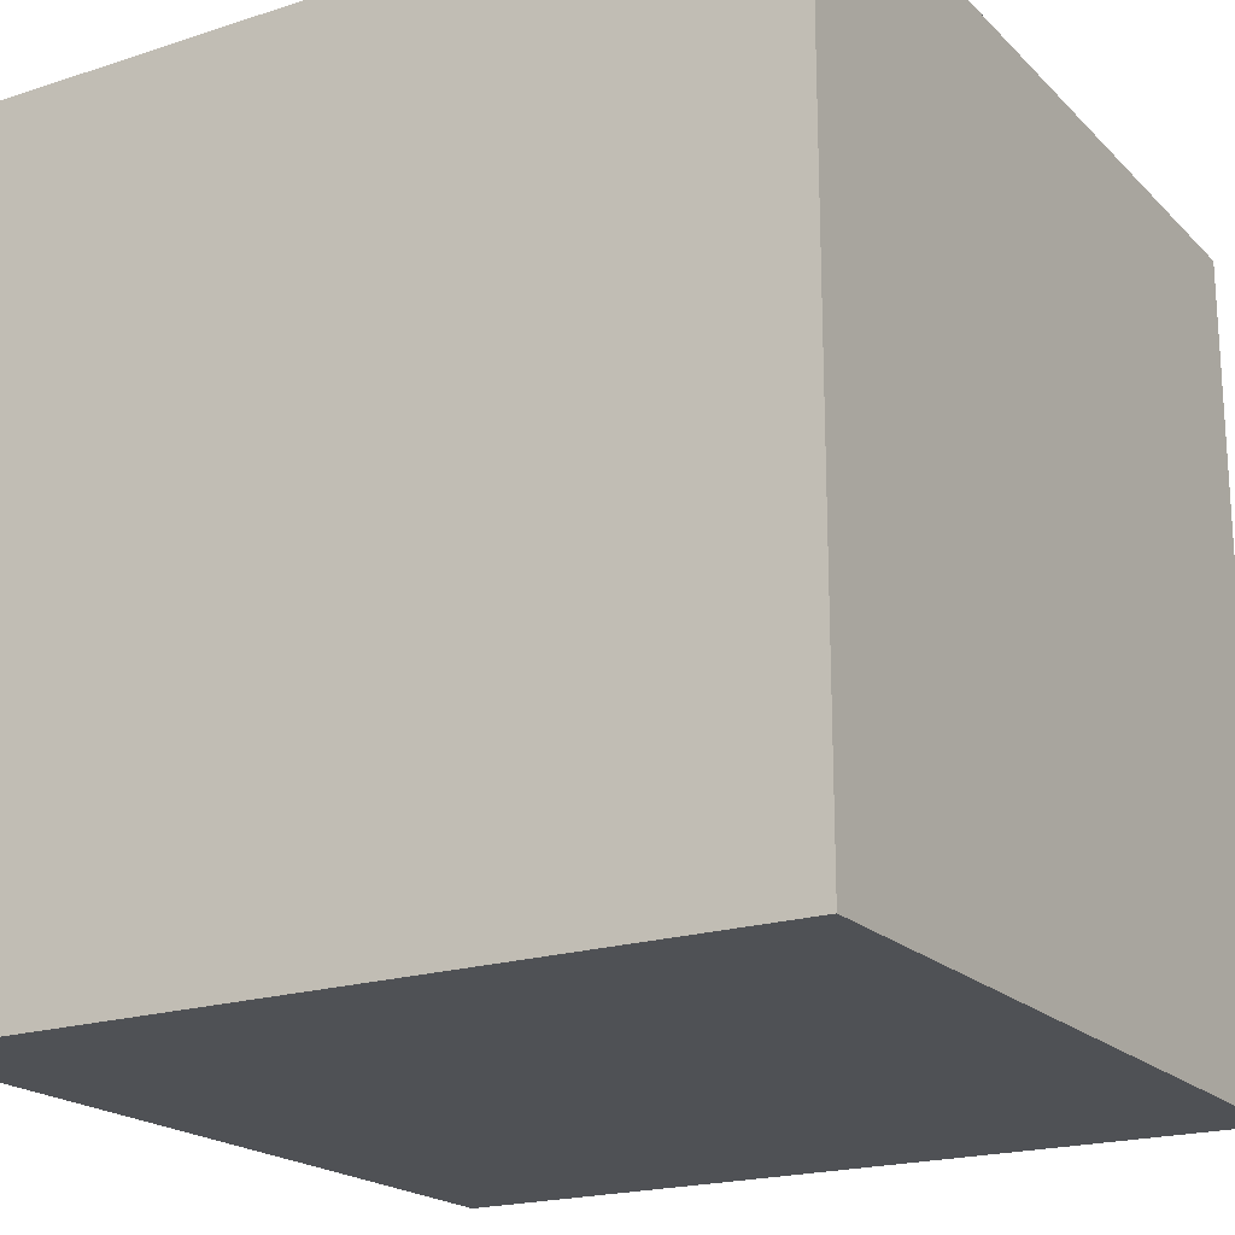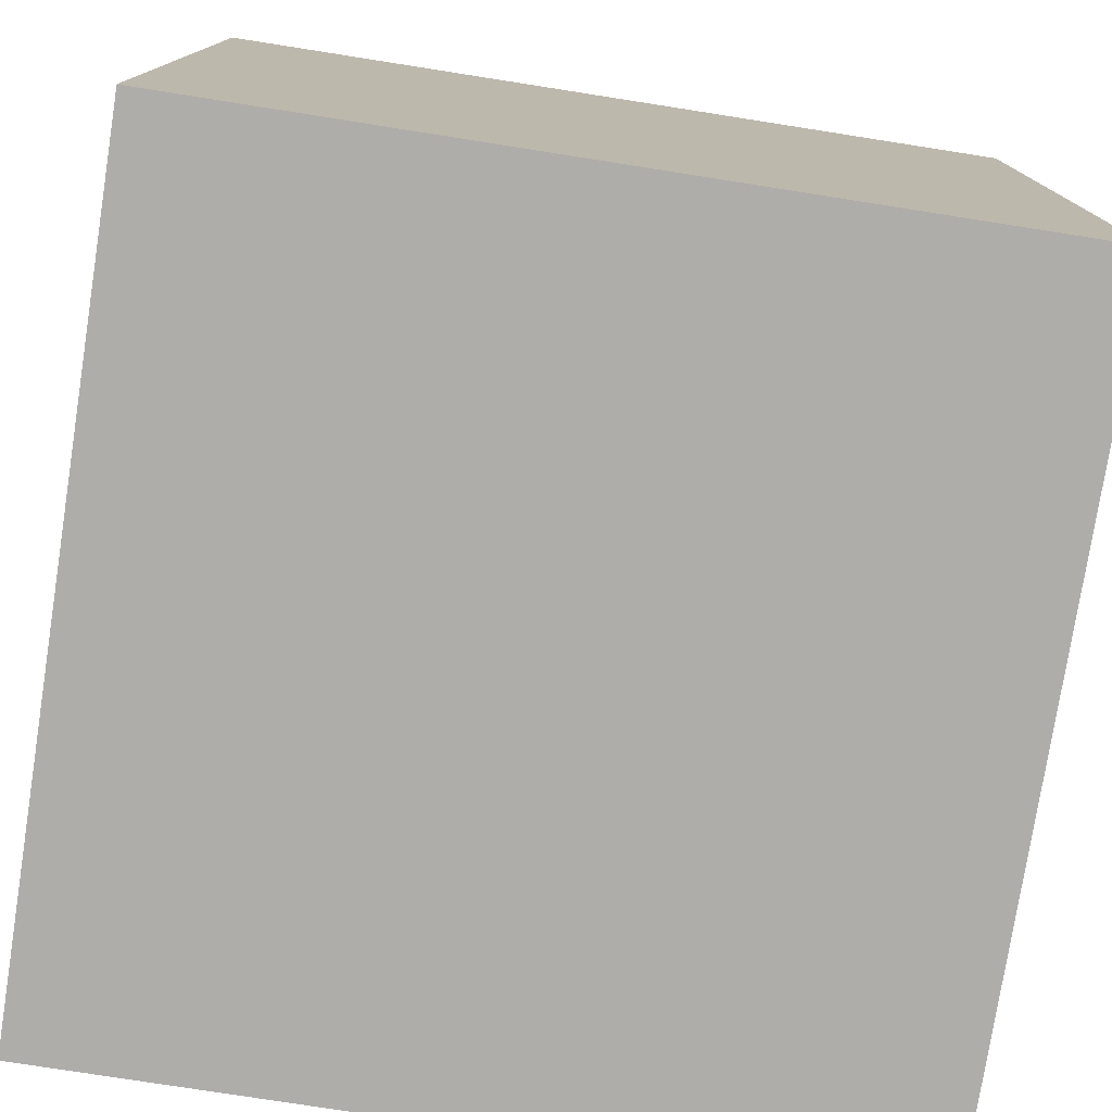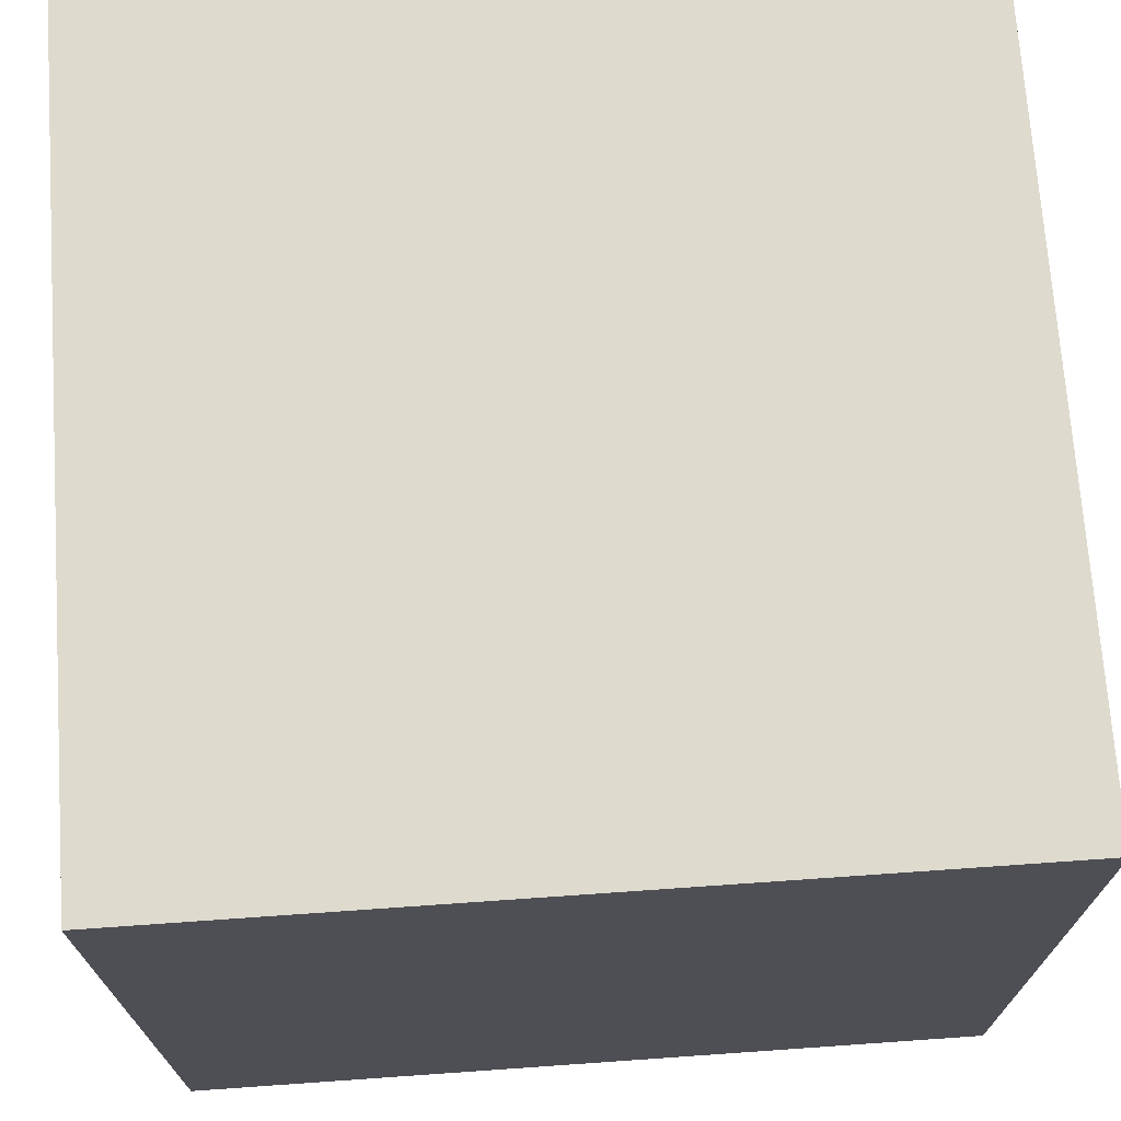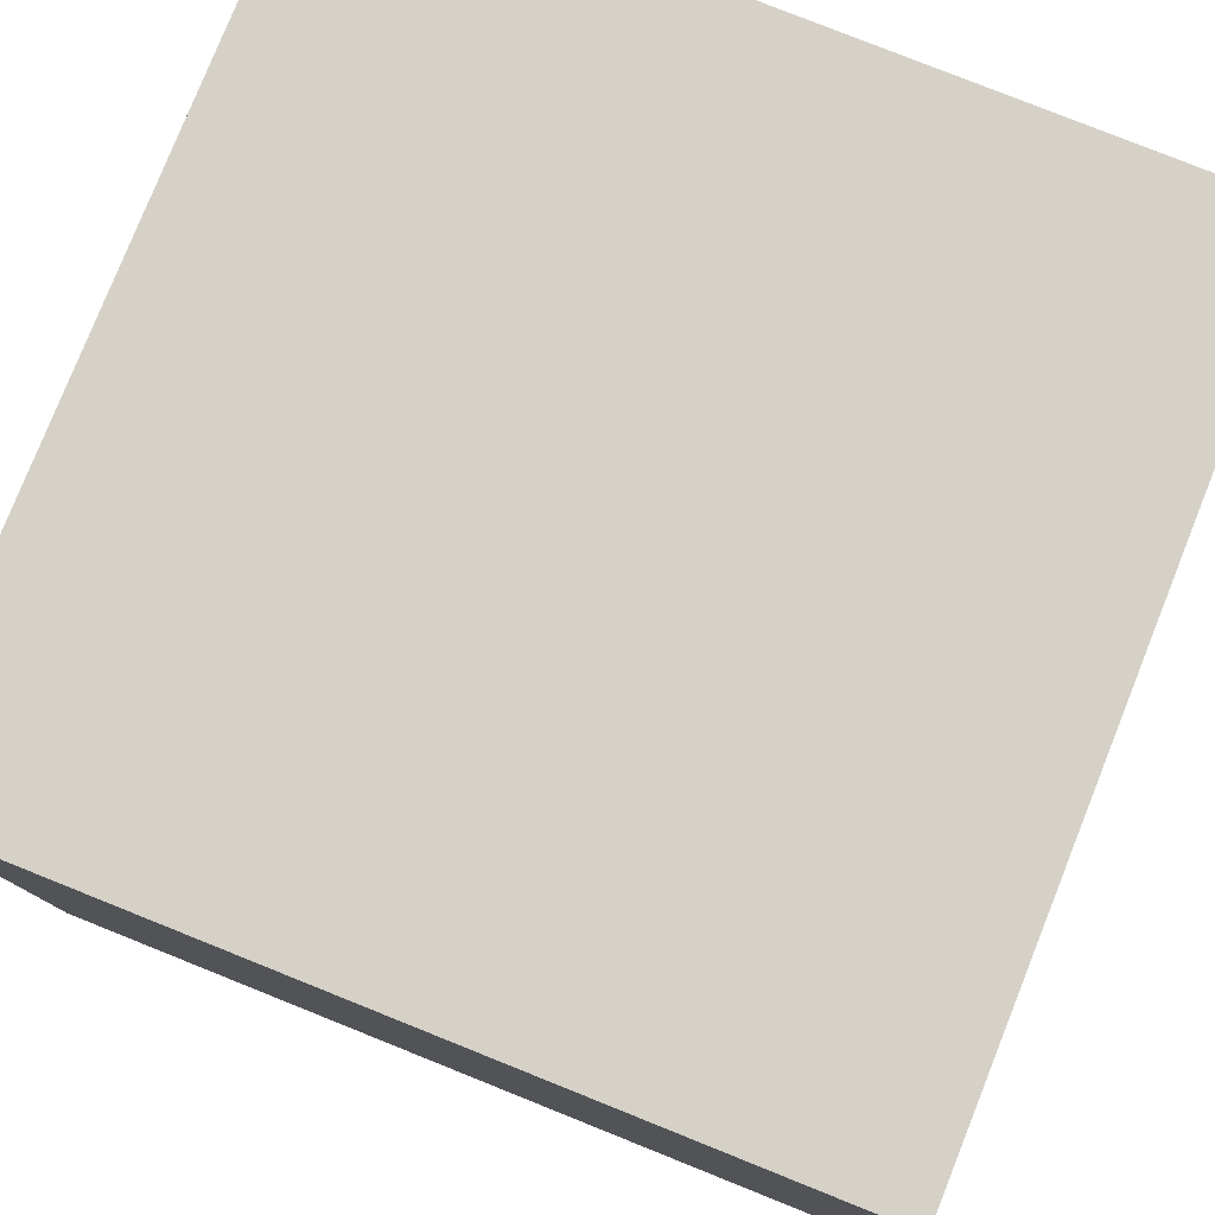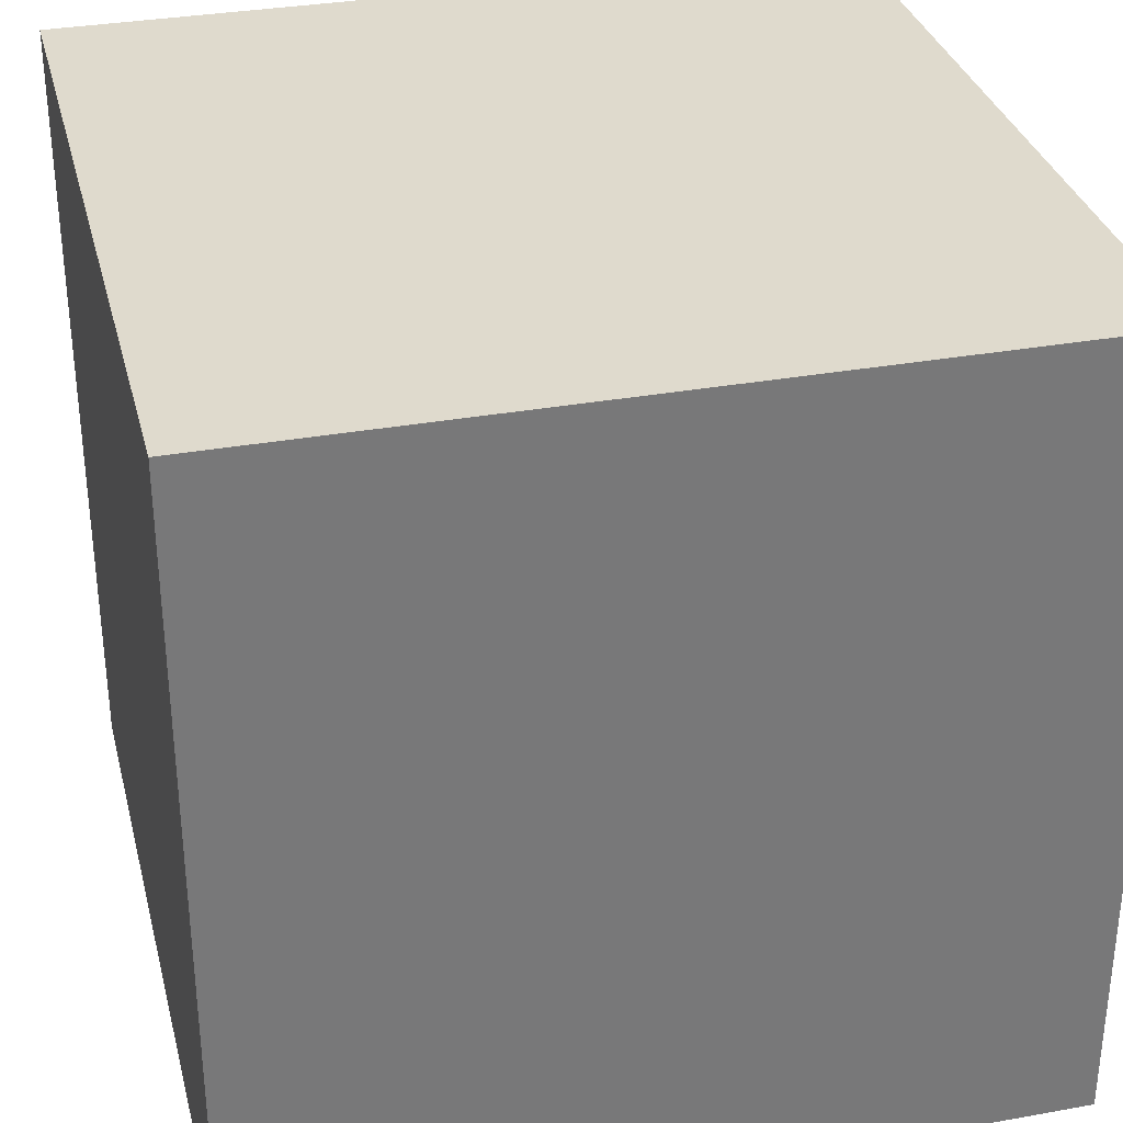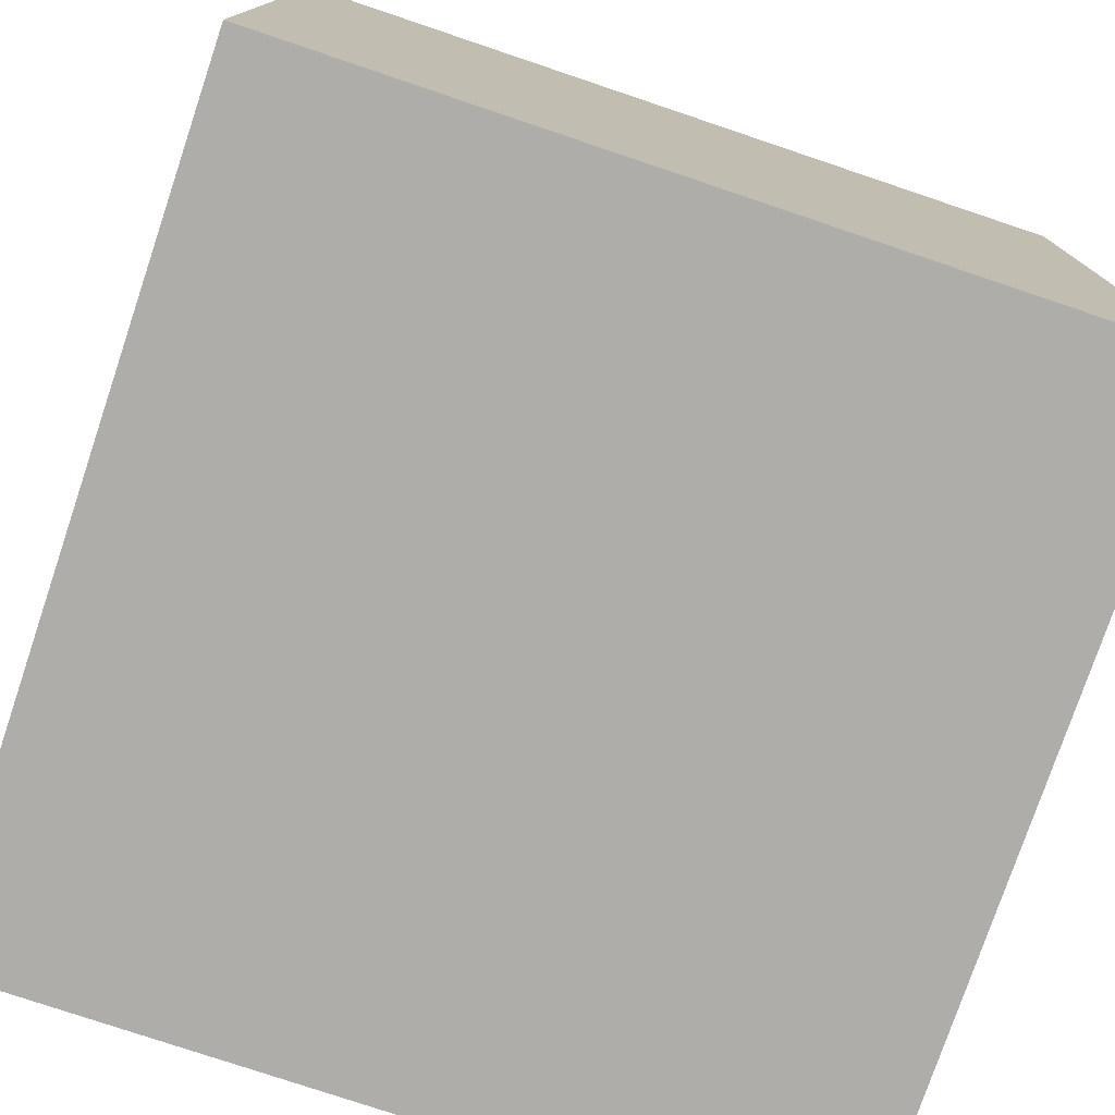
<metadata>
{"format":"obj","ext":"obj","renderer":"f3d","projection":"perspective","resolution":1024,"background":"white","views":[{"elev":-20.1,"azim":30.8,"up":"+Z"},{"elev":-77.3,"azim":171.1,"up":"+Y"},{"elev":71.2,"azim":176.0,"up":"+Z"},{"elev":79.2,"azim":111.8,"up":"+Y"},{"elev":32.8,"azim":166.0,"up":"+Z"},{"elev":-77.1,"azim":-108.6,"up":"+Z"}]}
</metadata>
<code>
v  -5 -5 0
v  -5 5 0
v  5 5 0
v  5 -5 0
v  -5 -5 10
v  5 -5 10
v  5 5 10
v  -5 5 10
g Box001
f 1 2 3
f 3 4 1
f 5 6 7
f 7 8 5
f 1 4 6
f 6 5 1
f 4 3 7
f 7 6 4
f 3 2 8
f 8 7 3
f 2 1 5
f 5 8 2

</code>
